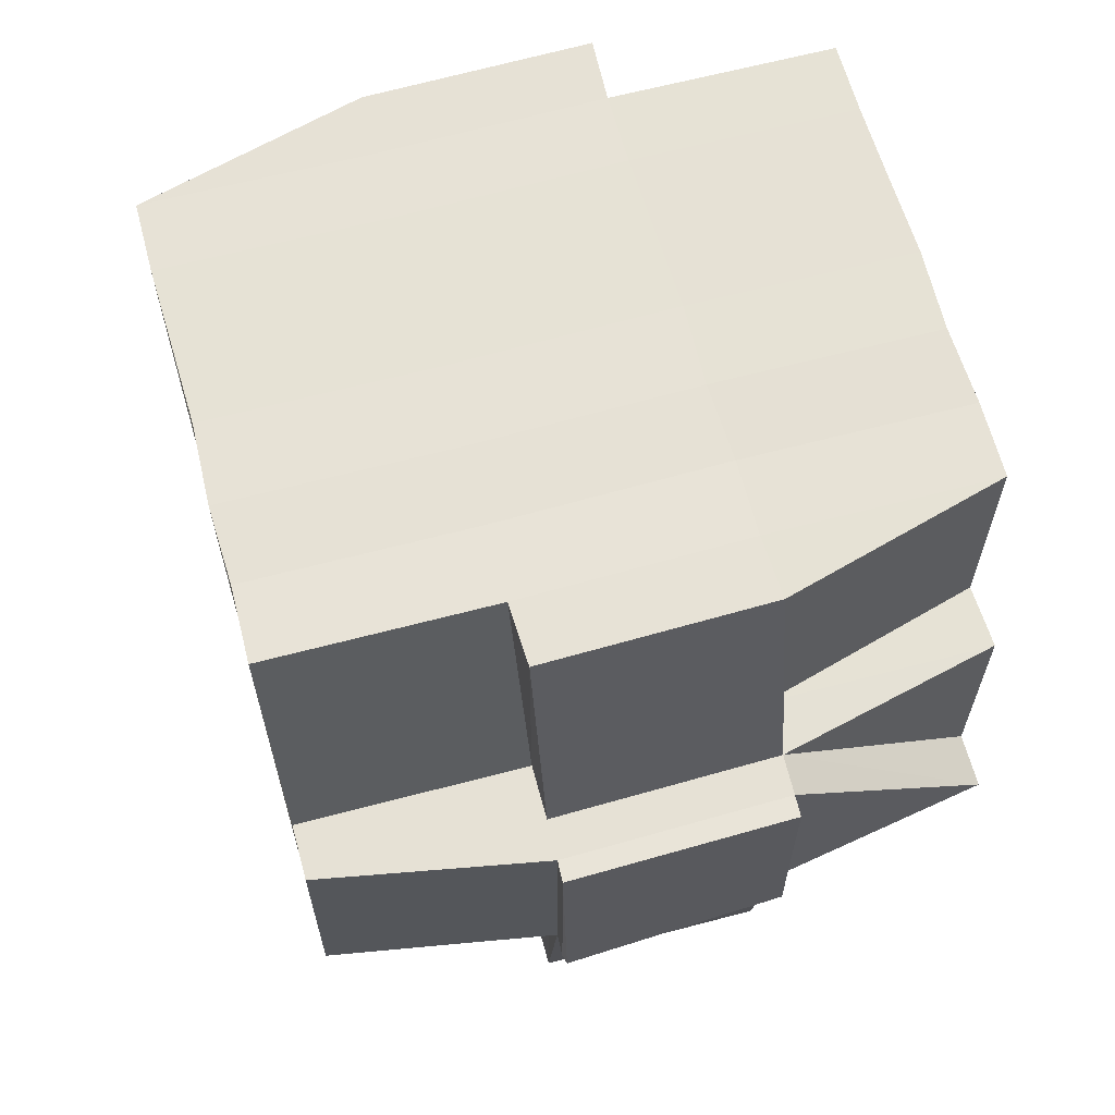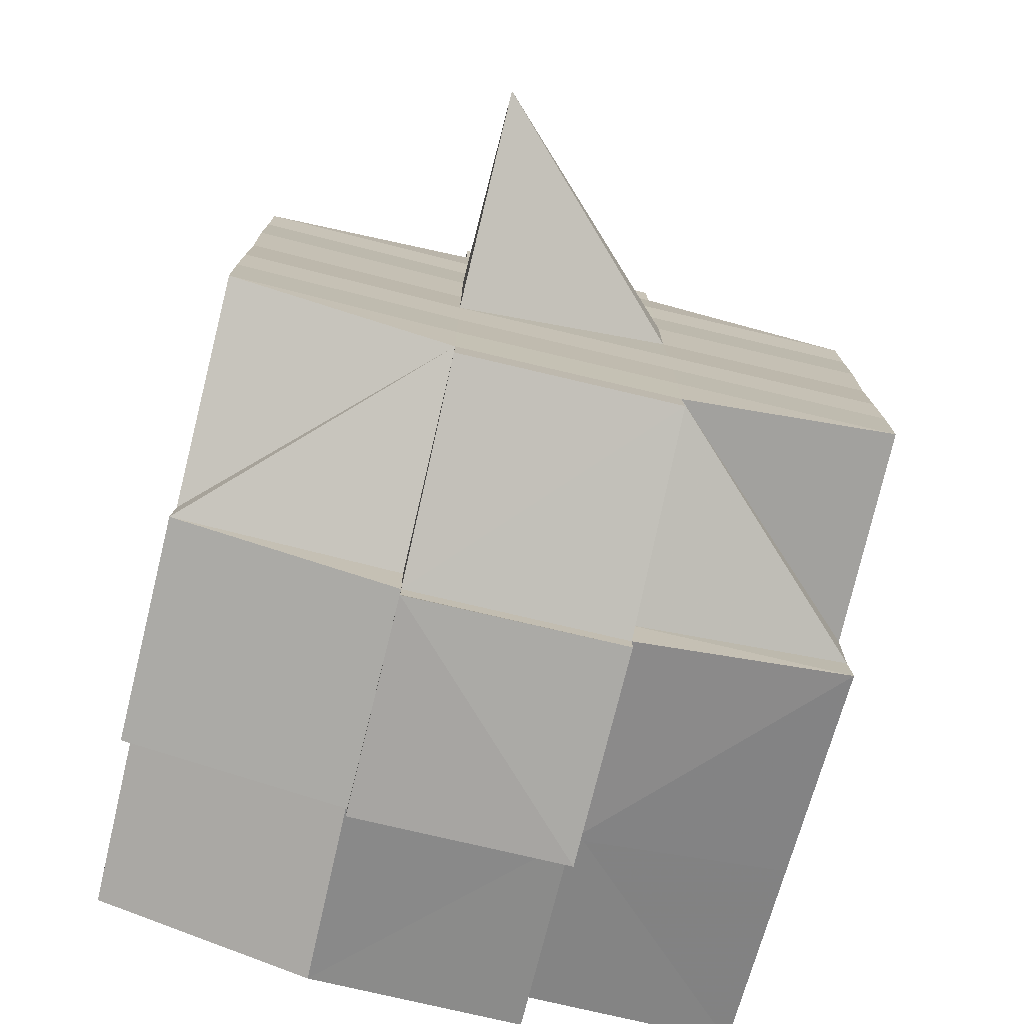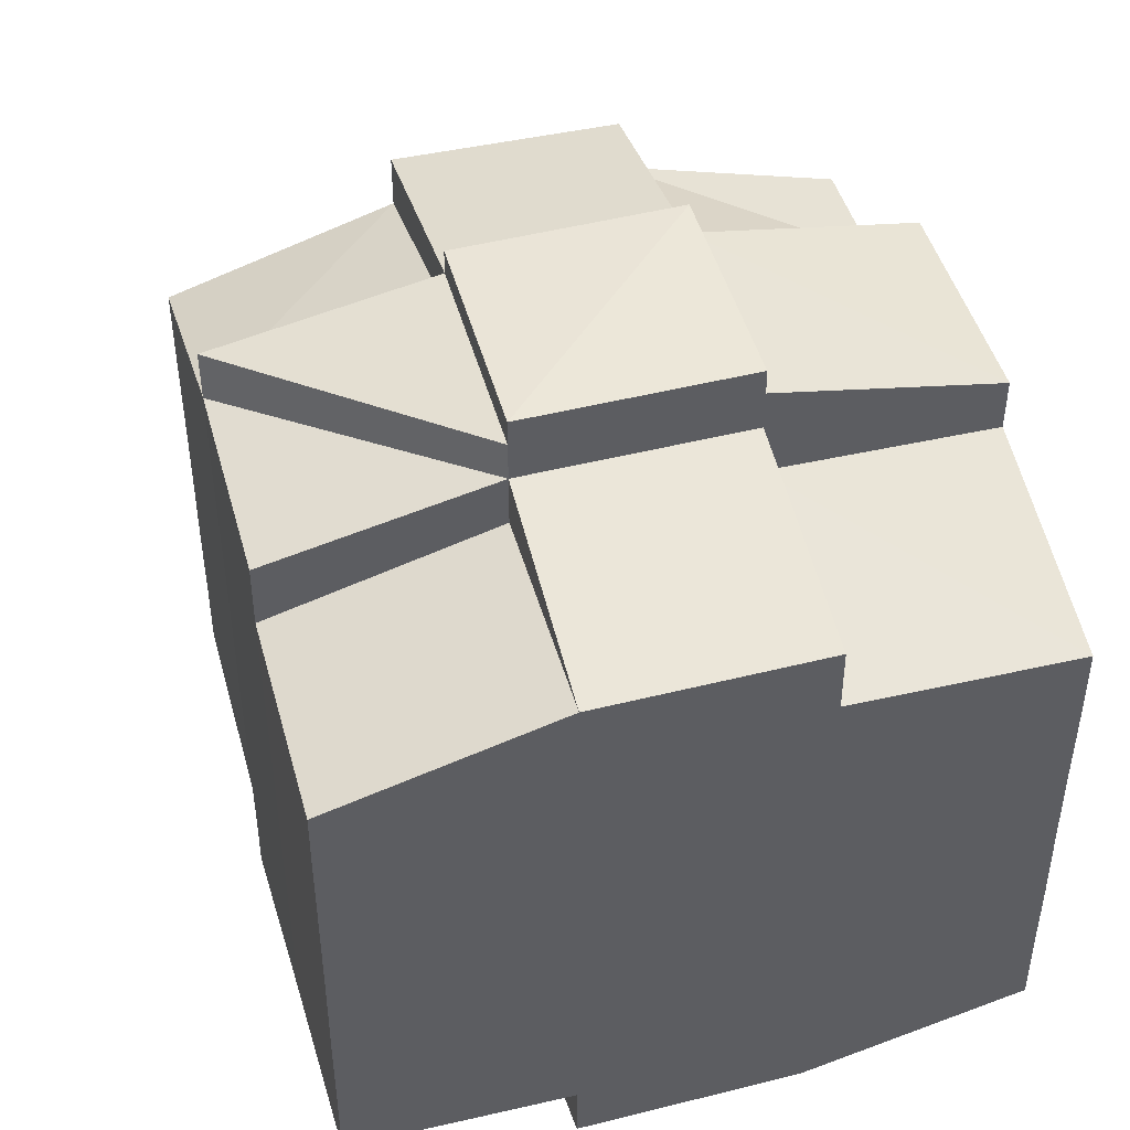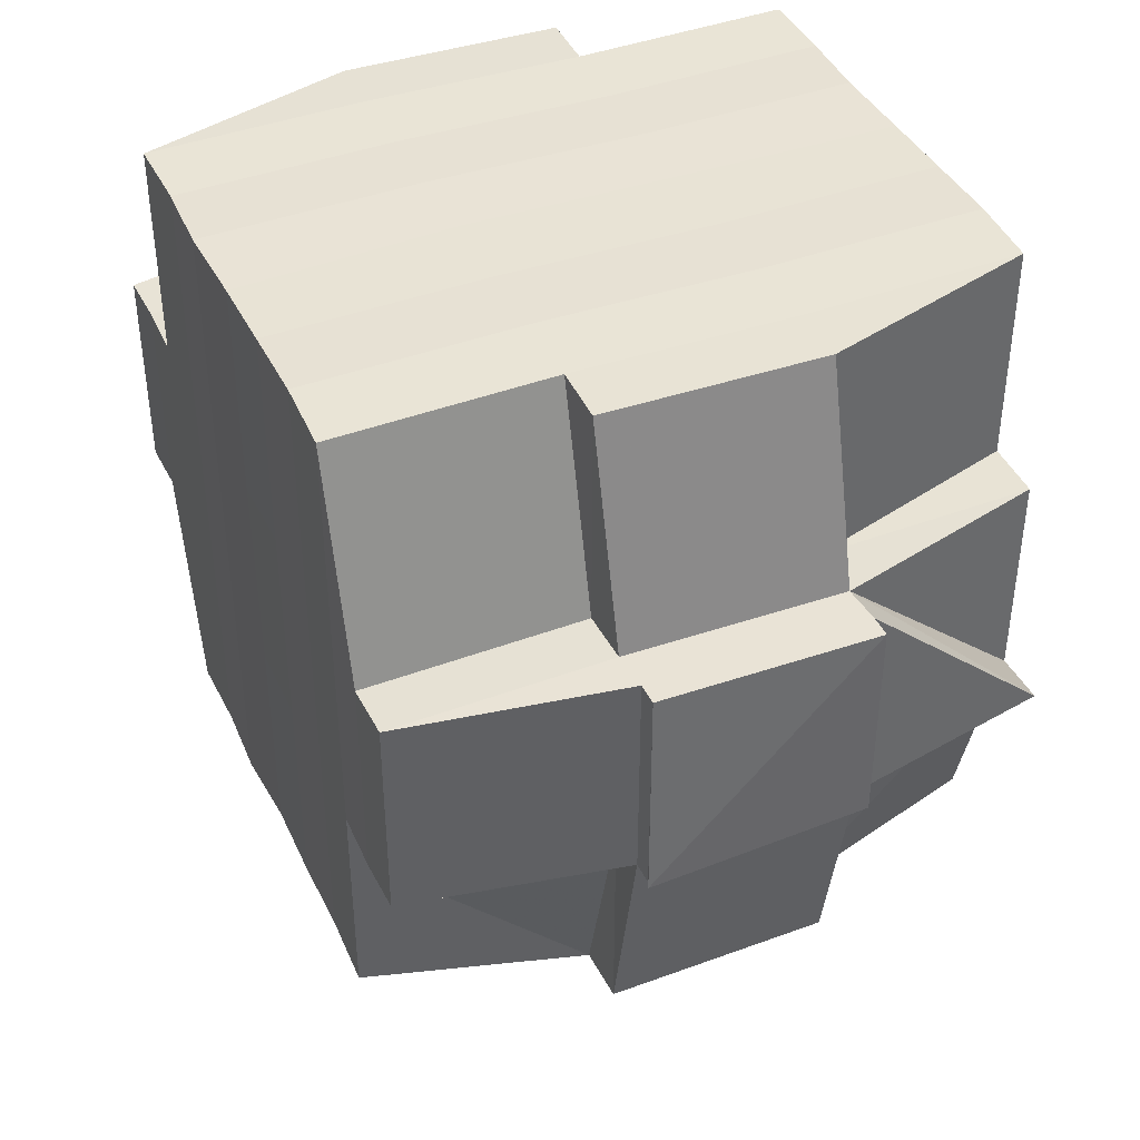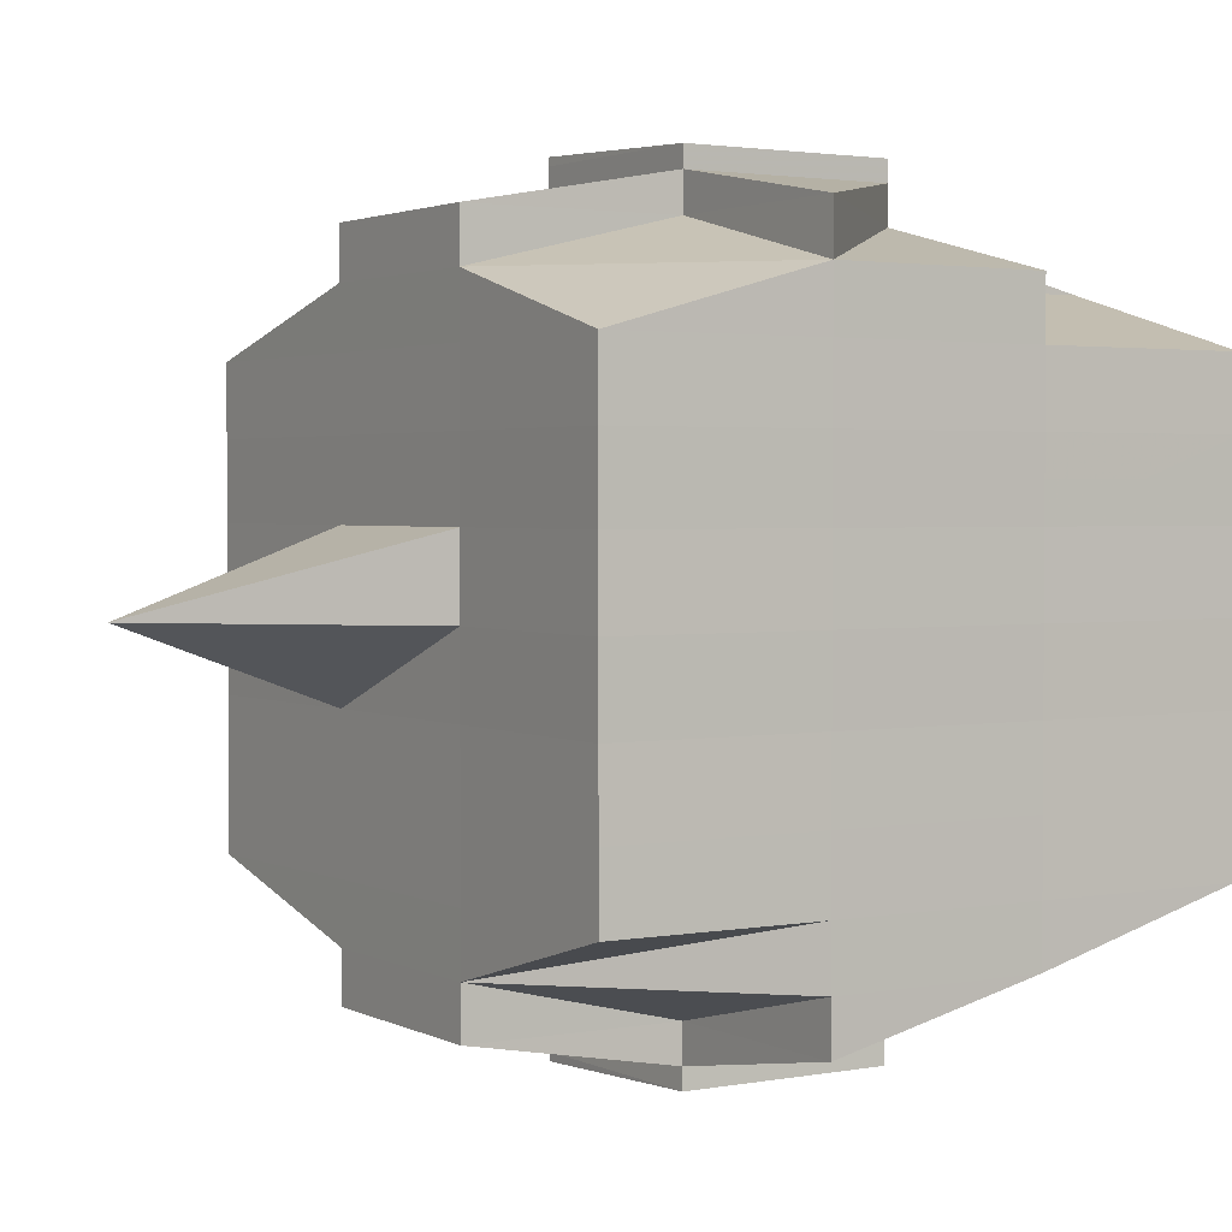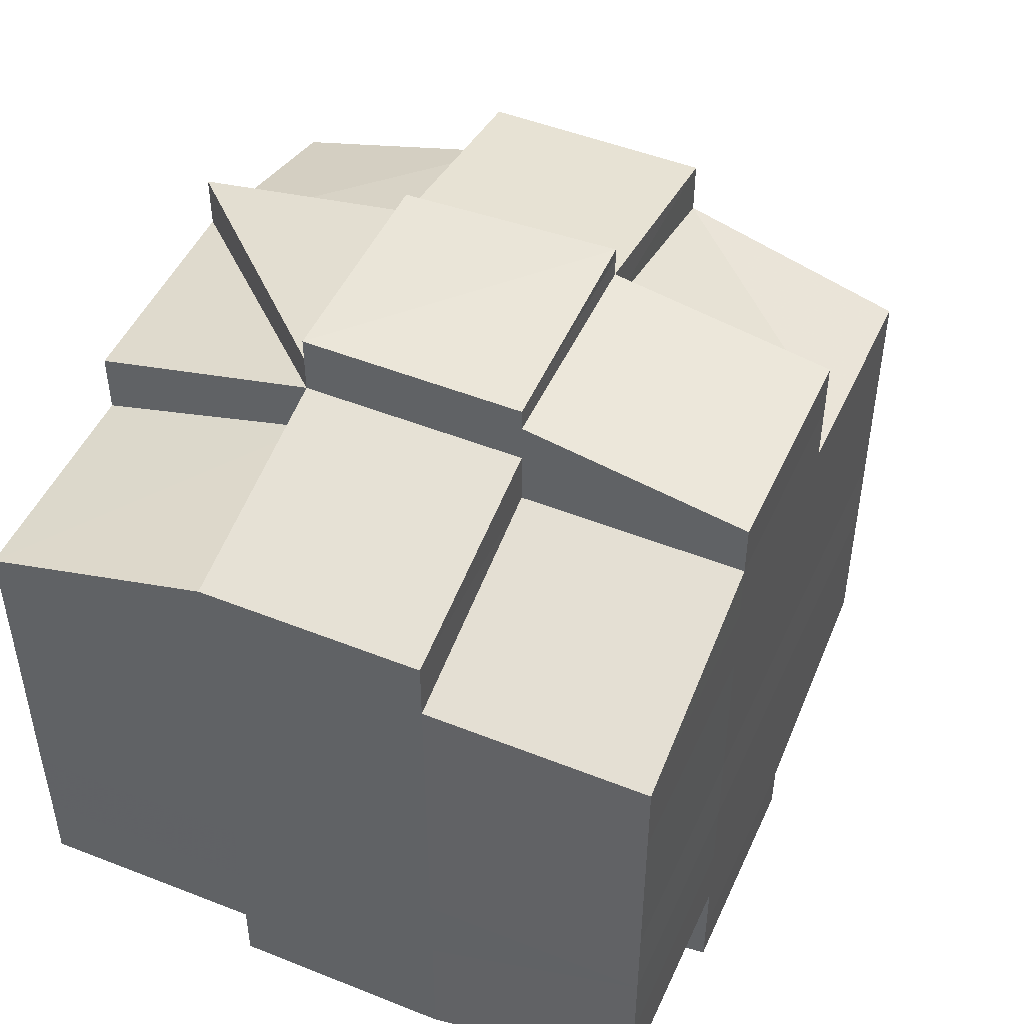
<metadata>
{"format":"obj","ext":"obj","renderer":"f3d","projection":"perspective","resolution":1024,"background":"white","views":[{"elev":64.0,"azim":-15.4,"up":"+Y"},{"elev":-76.2,"azim":-13.4,"up":"+Z"},{"elev":45.7,"azim":164.6,"up":"+Z"},{"elev":41.1,"azim":-23.9,"up":"+Y"},{"elev":2.3,"azim":57.7,"up":"+Z"},{"elev":48.4,"azim":-156.1,"up":"+Z"}]}
</metadata>
<code>
o 5041
v 2170 1876 13.57
v 2170 1876 13.57
v 2170 1876 13.57
v 2170 1876 13.57
v 2170 1876 13.57
v 2170 1876 13.56
v 2170 1876 13.56
v 2170 1876 13.57
v 2170 1876 13.56
v 2170 1876 13.56
v 2170 1876 13.56
v 2170 1876 13.57
v 2170 1876 13.57
v 2170 1876 13.56
v 2170 1876 13.56
v 2170 1876 13.57
v 2170 1876 13.57
v 2170 1876 13.57
v 2170 1876 13.57
v 2170 1876 13.57
v 2170 1876 13.57
v 2170 1876 13.56
v 2170 1876 13.56
v 2170 1876 13.56
v 2170 1876 13.56
v 2170 1876 13.56
v 2170 1876 13.56
v 2170 1876 13.57
v 2170 1876 13.56
v 2170 1876 13.56
v 2170 1876 13.56
v 2170 1876 13.57
v 2170 1876 13.56
v 2170 1876 13.56
v 2170 1876 13.57
v 2170 1876 13.57
v 2170 1876 13.56
v 2170 1876 13.56
v 2170 1876 13.56
v 2170 1876 13.56
v 2170 1876 13.55
v 2170 1876 13.55
v 2170 1876 13.55
v 2170 1876 13.55
v 2170 1876 13.55
v 2170 1876 13.55
v 2170 1876 13.55
v 2170 1876 13.55
v 2170 1876 13.54
v 2170 1876 13.54
v 2170 1876 13.55
v 2170 1876 13.54
v 2170 1876 13.54
v 2170 1876 13.54
v 2170 1876 13.54
v 2170 1876 13.54
v 2170 1876 13.53
v 2170 1876 13.53
v 2170 1876 13.53
v 2170 1876 13.54
v 2170 1876 13.53
v 2170 1876 13.53
v 2170 1876 13.53
v 2170 1876 13.53
v 2170 1876 13.53
v 2170 1876 13.53
v 2170 1876 13.53
v 2170 1876 13.53
v 2170 1876 13.53
v 2170 1876 13.53
v 2170 1876 13.53
v 2170 1876 13.53
v 2170 1876 13.54
v 2170 1876 13.54
v 2170 1876 13.53
v 2170 1876 13.53
v 2170 1876 13.53
v 2170 1876 13.53
v 2170 1876 13.53
v 2170 1876 13.53
v 2170 1876 13.53
v 2170 1876 13.53
v 2170 1876 13.53
v 2170 1876 13.53
v 2170 1876 13.53
v 2170 1876 13.53
v 2170 1876 13.53
v 2170 1876 13.53
v 2170 1876 13.53
v 2170 1876 13.53
v 2170 1876 13.53
v 2170 1876 13.53
v 2170 1876 13.53
v 2170 1876 13.53
v 2170 1876 13.53
v 2170 1876 13.53
v 2170 1876 13.53
v 2170 1876 13.53
v 2170 1876 13.53
v 2170 1876 13.53
v 2170 1876 13.53
v 2170 1876 13.53
v 2170 1876 13.53
v 2170 1876 13.53
v 2170 1876 13.53
v 2170 1876 13.53
v 2170 1876 13.53
v 2170 1876 13.53
v 2170 1876 13.54
v 2170 1876 13.53
v 2170 1876 13.53
v 2170 1876 13.53
v 2170 1876 13.54
v 2170 1876 13.54
v 2170 1876 13.54
v 2170 1876 13.54
v 2170 1876 13.54
v 2170 1876 13.54
v 2170 1876 13.54
v 2170 1876 13.54
v 2170 1876 13.55
v 2170 1876 13.55
v 2170 1876 13.54
v 2170 1876 13.55
v 2170 1876 13.55
v 2170 1876 13.55
v 2170 1876 13.55
v 2170 1876 13.55
v 2170 1876 13.55
v 2170 1876 13.56
v 2170 1876 13.56
v 2170 1876 13.56
v 2170 1876 13.56
v 2170 1876 13.56
v 2170 1876 13.56
v 2170 1876 13.55
v 2170 1876 13.56
v 2170 1876 13.56
v 2170 1876 13.56
v 2170 1876 13.56
v 2170 1876 13.56
v 2170 1876 13.56
v 2170 1876 13.56
v 2170 1876 13.55
v 2170 1876 13.55
v 2170 1876 13.55
v 2170 1876 13.55
v 2170 1876 13.56
v 2170 1876 13.56
v 2170 1876 13.56
v 2170 1876 13.56
v 2170 1876 13.56
v 2170 1876 13.56
v 2170 1876 13.56
v 2170 1876 13.56
v 2170 1876 13.56
v 2170 1876 13.56
v 2170 1876 13.56
v 2170 1876 13.56
v 2170 1876 13.56
v 2170 1876 13.56
v 2170 1876 13.55
v 2170 1876 13.56
v 2170 1876 13.56
v 2170 1876 13.55
v 2170 1876 13.56
v 2170 1876 13.55
v 2170 1876 13.55
v 2170 1876 13.55
v 2170 1876 13.55
v 2170 1876 13.55
v 2170 1876 13.56
v 2170 1876 13.56
v 2170 1876 13.56
v 2170 1876 13.55
v 2170 1876 13.55
v 2170 1876 13.54
v 2170 1876 13.55
v 2170 1876 13.55
v 2170 1876 13.54
v 2170 1876 13.54
v 2170 1876 13.54
v 2170 1876 13.54
v 2170 1876 13.54
v 2170 1876 13.54
v 2170 1876 13.54
v 2170 1876 13.54
v 2170 1876 13.53
v 2170 1876 13.54
v 2170 1876 13.54
v 2170 1876 13.54
v 2170 1876 13.54
v 2170 1876 13.54
v 2170 1876 13.54
v 2170 1876 13.53
v 2170 1876 13.53
v 2170 1876 13.53
v 2170 1876 13.53
v 2170 1876 13.53
v 2170 1876 13.53
v 2170 1876 13.53
v 2170 1876 13.53
v 2170 1876 13.53
v 2170 1876 13.53
v 2170 1876 13.53
v 2170 1876 13.53
v 2170 1876 13.53
v 2170 1876 13.53
v 2170 1876 13.54
v 2170 1876 13.54
v 2170 1876 13.54
v 2170 1876 13.54
v 2170 1876 13.54
v 2170 1876 13.54
v 2170 1876 13.54
v 2170 1876 13.54
v 2170 1876 13.54
v 2170 1876 13.53
v 2170 1876 13.53
v 2170 1876 13.53
v 2170 1876 13.54
v 2170 1876 13.54
v 2170 1876 13.54
v 2170 1876 13.54
v 2170 1876 13.54
v 2170 1876 13.55
v 2170 1876 13.55
v 2170 1876 13.54
v 2170 1876 13.55
v 2170 1876 13.55
v 2170 1876 13.54
v 2170 1876 13.54
v 2170 1876 13.54
v 2170 1876 13.54
v 2170 1876 13.54
v 2170 1876 13.54
v 2170 1876 13.54
v 2170 1876 13.53
v 2170 1876 13.54
v 2170 1876 13.53
v 2170 1876 13.53
v 2170 1876 13.54
v 2170 1876 13.54
v 2170 1876 13.54
v 2170 1876 13.54
v 2170 1876 13.54
v 2170 1876 13.55
v 2170 1876 13.55
v 2170 1876 13.55
v 2170 1876 13.55
v 2170 1876 13.55
v 2170 1876 13.55
v 2170 1876 13.54
v 2170 1876 13.54
v 2170 1876 13.55
v 2170 1876 13.55
v 2170 1876 13.55
v 2170 1876 13.55
v 2170 1876 13.55
v 2170 1876 13.55
v 2170 1876 13.55
v 2170 1876 13.55
v 2170 1876 13.56
v 2170 1876 13.55
v 2170 1876 13.55
v 2170 1876 13.55
v 2170 1876 13.56
v 2170 1876 13.56
v 2170 1876 13.56
v 2170 1876 13.56
v 2170 1876 13.56
v 2170 1876 13.56
v 2170 1876 13.57
v 2170 1876 13.56
v 2170 1876 13.56
v 2170 1876 13.56
v 2170 1876 13.56
v 2170 1876 13.56
v 2170 1876 13.56
v 2170 1876 13.56
v 2170 1876 13.56
v 2170 1876 13.56
v 2170 1876 13.56
v 2170 1876 13.56
v 2170 1876 13.56
v 2170 1876 13.56
v 2170 1876 13.56
v 2170 1876 13.55
v 2170 1876 13.55
v 2170 1876 13.56
v 2170 1876 13.56
v 2170 1876 13.55
v 2170 1876 13.56
v 2170 1876 13.56
v 2170 1876 13.56
v 2170 1876 13.56
v 2170 1876 13.56
v 2170 1876 13.57
v 2170 1876 13.56
v 2170 1876 13.56
v 2170 1876 13.55
v 2170 1876 13.55
v 2170 1876 13.56
v 2170 1876 13.55
v 2170 1876 13.55
v 2170 1876 13.55
v 2170 1876 13.54
v 2170 1876 13.55
v 2170 1876 13.55
v 2170 1876 13.55
v 2170 1876 13.54
v 2170 1876 13.57
v 2170 1876 13.57
v 2170 1876 13.57
v 2170 1876 13.57
v 2170 1876 13.57
v 2170 1876 13.57
v 2170 1876 13.57
v 2170 1876 13.56
v 2170 1876 13.57
v 2170 1876 13.57
v 2170 1876 13.57
v 2170 1876 13.57
v 2170 1876 13.56
v 2170 1876 13.56
v 2170 1876 13.56
v 2170 1876 13.57
v 2170 1876 13.57
v 2170 1876 13.56
v 2170 1876 13.56
v 2170 1876 13.56
v 2170 1876 13.56
v 2170 1876 13.56
v 2170 1876 13.56
v 2170 1876 13.56
v 2170 1876 13.56
v 2170 1876 13.55
v 2170 1876 13.55
v 2170 1876 13.55
v 2170 1876 13.55
v 2170 1876 13.54
v 2170 1876 13.53
v 2170 1876 13.53
v 2170 1876 13.54
v 2170 1876 13.53
v 2170 1876 13.53
v 2170 1876 13.54
v 2170 1876 13.53
v 2170 1876 13.53
v 2170 1876 13.53
v 2170 1876 13.53
v 2170 1876 13.54
v 2170 1876 13.53
v 2170 1876 13.53
v 2170 1876 13.53
v 2170 1876 13.53
v 2170 1876 13.53
v 2170 1876 13.53
v 2170 1876 13.53
v 2170 1876 13.53
v 2170 1876 13.53
v 2170 1876 13.53
v 2170 1876 13.53
v 2170 1876 13.53
v 2170 1876 13.53
f 1 2 3
f 4 5 2
f 6 7 5
f 8 9 4
f 9 10 11
f 12 8 13
f 14 15 7
f 16 17 3
f 18 19 16
f 20 21 17
f 22 23 21
f 24 25 22
f 26 27 23
f 28 29 20
f 29 30 20
f 31 29 32
f 33 34 30
f 28 35 36
f 30 37 35
f 38 39 37
f 38 40 39
f 41 42 40
f 43 44 42
f 41 43 45
f 46 47 44
f 43 46 48
f 49 50 47
f 46 49 51
f 52 53 50
f 49 52 54
f 55 56 53
f 55 57 56
f 58 59 57
f 52 55 60
f 61 62 58
f 62 63 64
f 63 65 66
f 67 58 68
f 69 61 68
f 70 66 71
f 68 71 72
f 73 72 74
f 75 76 70
f 77 75 78
f 76 79 80
f 81 80 82
f 83 79 84
f 85 84 86
f 87 83 88
f 88 82 89
f 90 89 91
f 92 87 93
f 94 93 95
f 96 92 95
f 95 97 98
f 99 86 97
f 100 101 99
f 101 102 103
f 64 99 104
f 105 100 104
f 104 103 106
f 104 106 107
f 108 107 109
f 110 105 111
f 112 111 55
f 113 110 55
f 114 55 52
f 115 114 52
f 73 114 115
f 115 52 49
f 116 117 115
f 118 115 49
f 119 116 118
f 120 115 118
f 118 49 46
f 121 118 46
f 122 119 121
f 123 118 121
f 121 46 43
f 124 121 43
f 125 122 124
f 126 121 124
f 124 43 41
f 127 124 41
f 128 125 127
f 129 124 127
f 127 41 130
f 130 41 131
f 132 131 133
f 134 127 130
f 135 128 134
f 136 127 134
f 137 134 138
f 134 139 140
f 141 140 142
f 141 134 143
f 144 145 136
f 145 146 147
f 144 147 148
f 149 148 150
f 151 150 152
f 153 154 151
f 155 144 154
f 156 157 152
f 158 159 152
f 160 161 159
f 162 144 155
f 163 164 157
f 163 162 155
f 165 162 163
f 166 167 163
f 167 168 162
f 162 169 144
f 168 170 169
f 171 169 162
f 169 145 144
f 172 163 173
f 174 163 172
f 169 175 145
f 176 175 169
f 170 177 175
f 175 178 145
f 145 178 129
f 178 179 146
f 175 180 178
f 177 181 180
f 182 180 175
f 180 183 178
f 178 183 126
f 183 184 179
f 180 185 183
f 181 186 185
f 187 185 180
f 186 188 189
f 190 189 185
f 185 191 183
f 185 189 191
f 183 191 123
f 191 192 184
f 189 193 191
f 191 193 120
f 193 194 192
f 193 195 194
f 189 196 193
f 196 68 193
f 197 196 189
f 197 198 196
f 199 198 200
f 201 77 197
f 198 202 203
f 204 205 202
f 206 205 207
f 208 197 209
f 209 91 210
f 209 210 211
f 212 208 209
f 213 208 212
f 95 208 213
f 212 209 214
f 214 209 187
f 214 211 215
f 216 95 213
f 213 212 217
f 217 212 214
f 218 95 216
f 219 220 218
f 221 96 216
f 222 223 217
f 224 222 225
f 226 224 227
f 228 217 225
f 229 226 230
f 231 216 228
f 216 232 233
f 231 233 234
f 235 216 231
f 236 235 231
f 237 235 236
f 237 238 239
f 240 241 238
f 242 243 236
f 236 231 244
f 244 231 245
f 245 246 247
f 248 247 249
f 250 244 248
f 244 234 251
f 250 251 252
f 253 236 244
f 253 244 250
f 60 236 253
f 254 242 253
f 255 253 250
f 54 253 255
f 256 254 255
f 255 250 257
f 257 250 258
f 257 252 259
f 260 255 257
f 51 255 260
f 261 256 260
f 260 257 262
f 262 259 263
f 262 257 264
f 265 260 262
f 48 260 265
f 266 261 265
f 265 262 267
f 267 262 268
f 267 263 269
f 270 269 271
f 272 271 273
f 274 275 273
f 276 277 270
f 278 14 270
f 278 267 14
f 279 267 278
f 26 279 278
f 279 265 267
f 45 265 279
f 280 279 281
f 282 266 279
f 14 283 284
f 285 283 286
f 287 288 283
f 288 229 289
f 264 289 283
f 283 290 284
f 283 289 290
f 290 174 284
f 284 174 172
f 284 172 291
f 290 292 174
f 289 292 290
f 293 294 291
f 291 295 296
f 297 296 298
f 299 300 298
f 289 230 292
f 258 230 289
f 230 301 292
f 292 301 165
f 292 302 303
f 301 304 302
f 305 306 301
f 306 307 308
f 308 309 304
f 301 308 171
f 310 308 301
f 311 215 309
f 308 311 176
f 225 311 308
f 225 217 311
f 217 214 311
f 311 214 182
f 312 313 314
f 313 315 316
f 312 317 318
f 317 319 320
f 321 320 322
f 323 324 321
f 324 325 326
f 327 323 328
f 329 330 331
f 332 333 334
f 335 336 333
f 337 338 339
f 340 341 338
f 342 343 344
f 345 346 347
f 348 349 346
f 350 351 352
f 353 354 355
f 356 357 354
f 358 359 355
f 360 357 359
f 361 362 363
f 363 364 365

</code>
